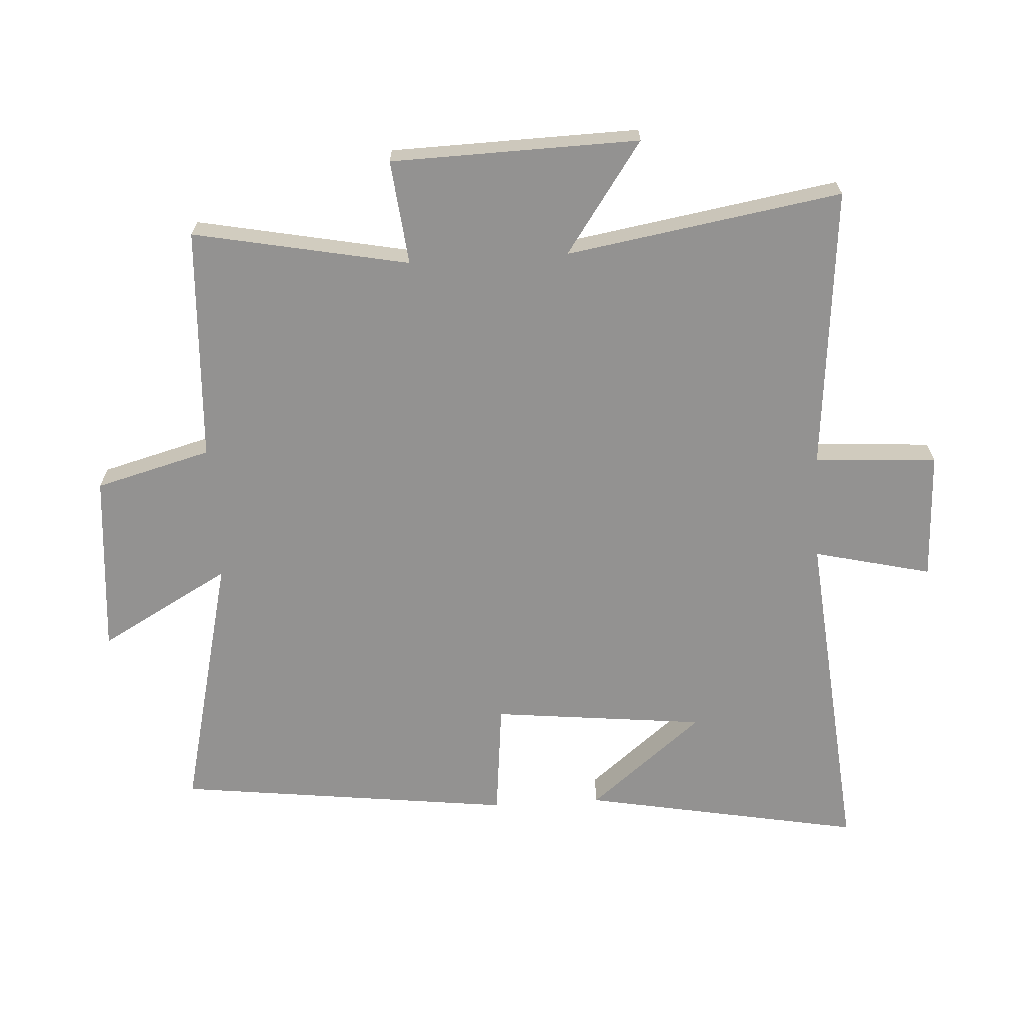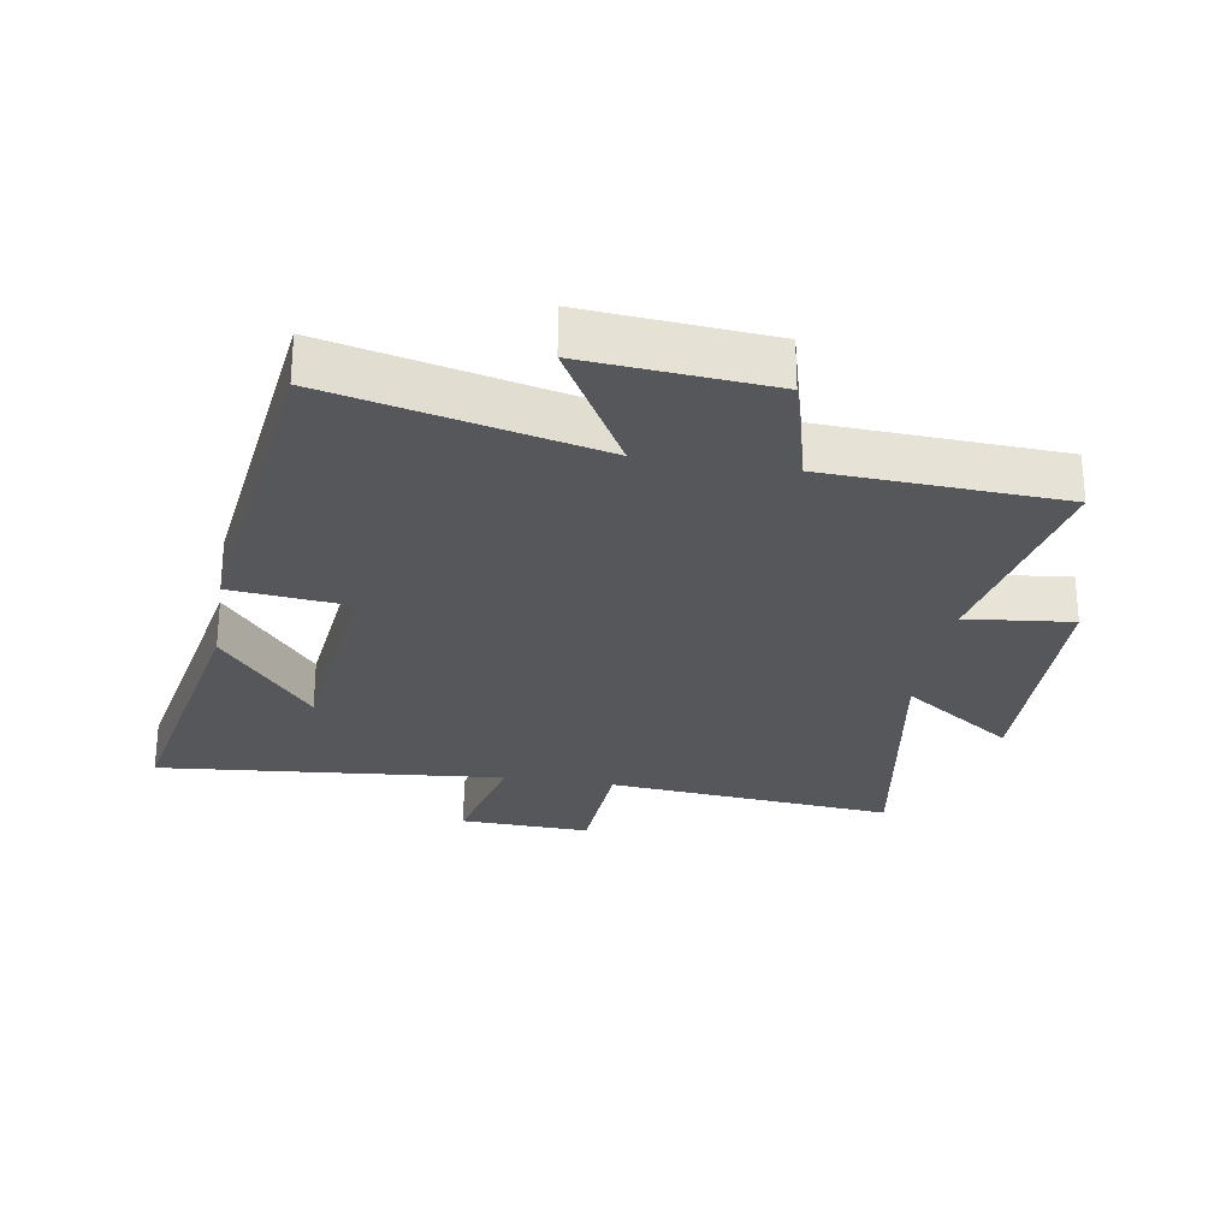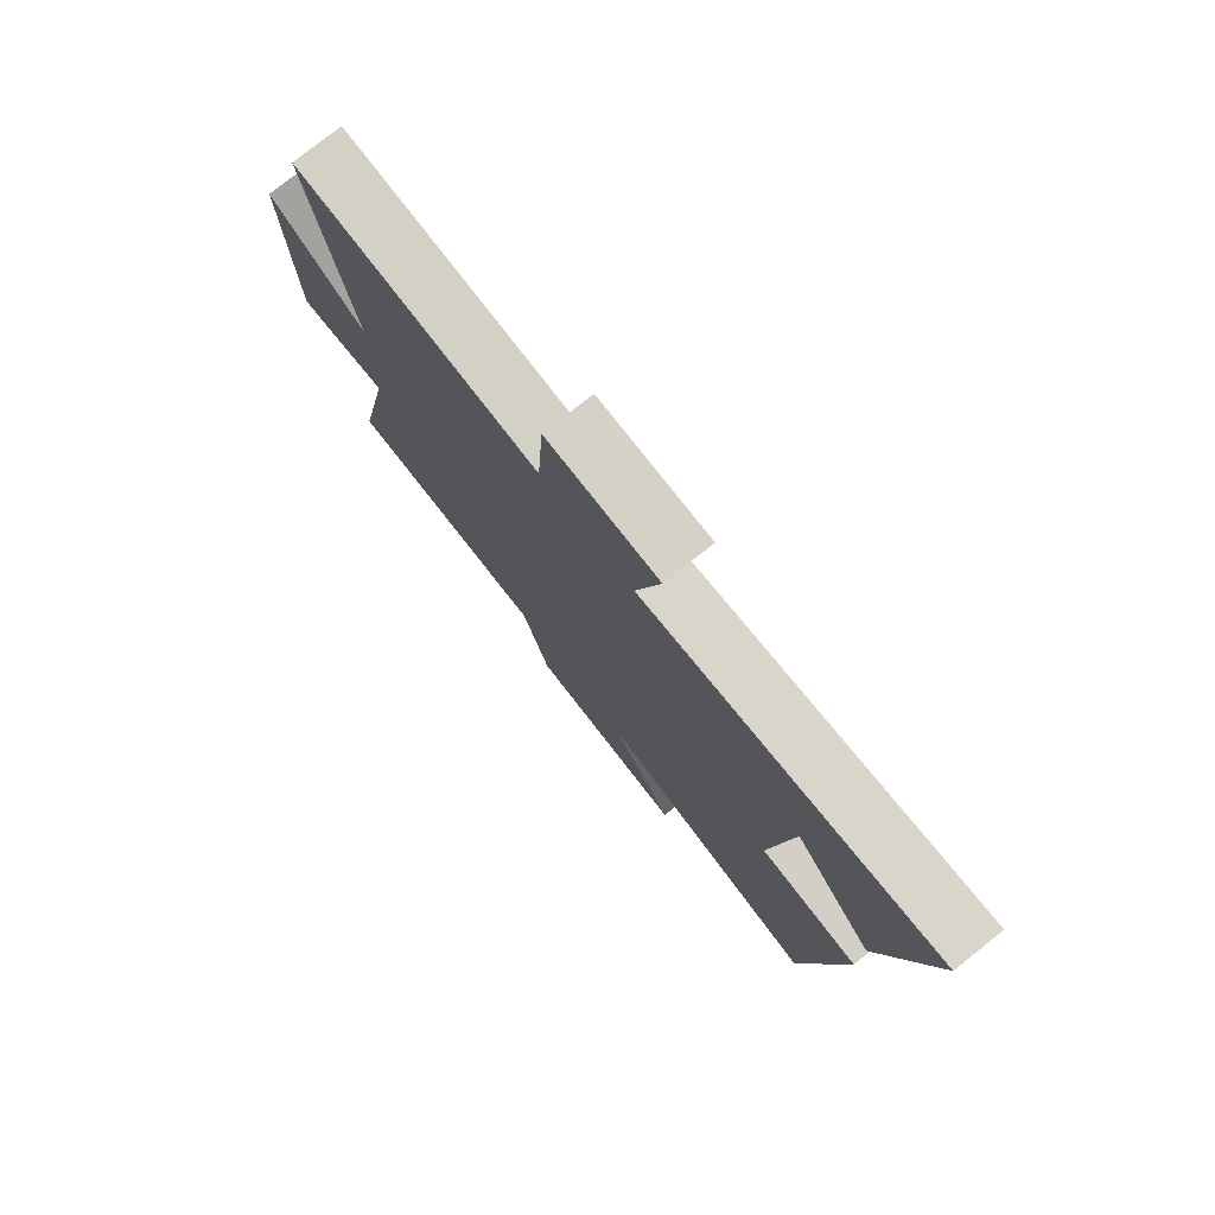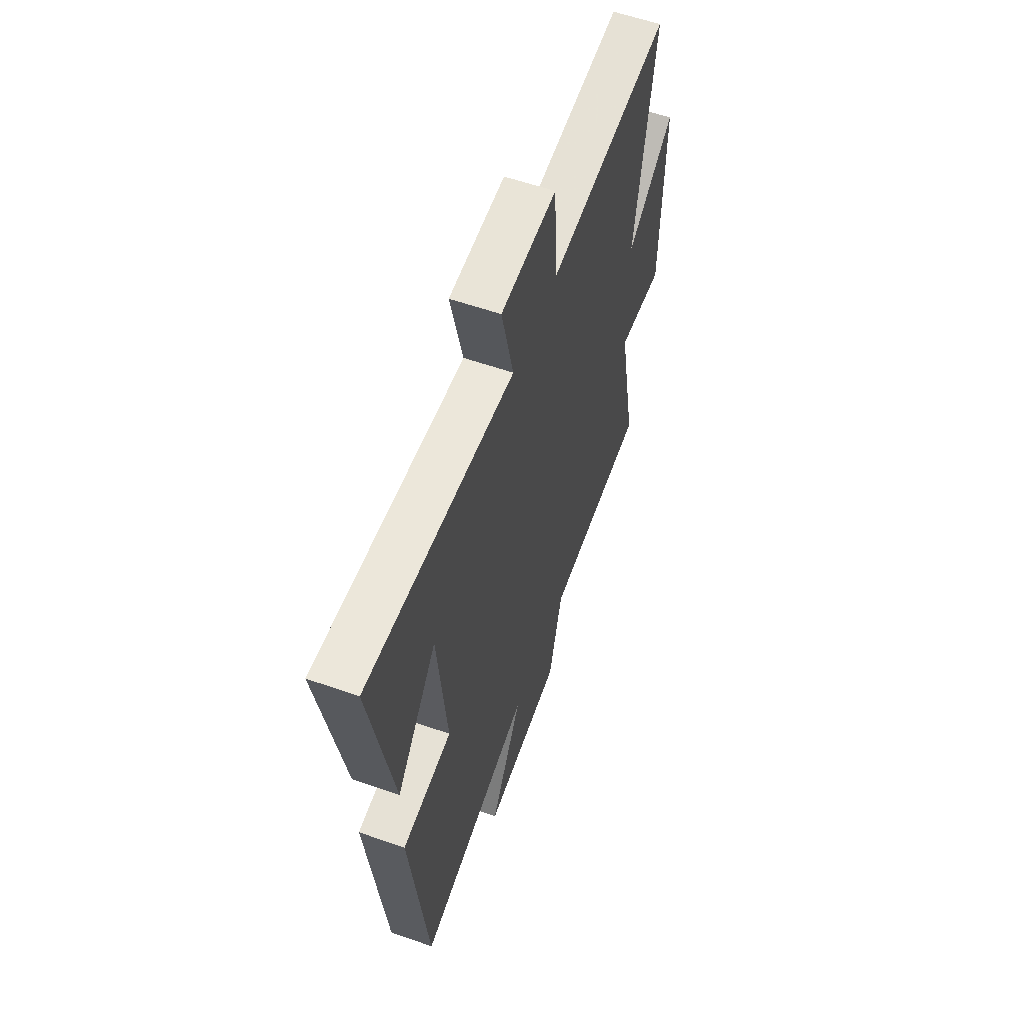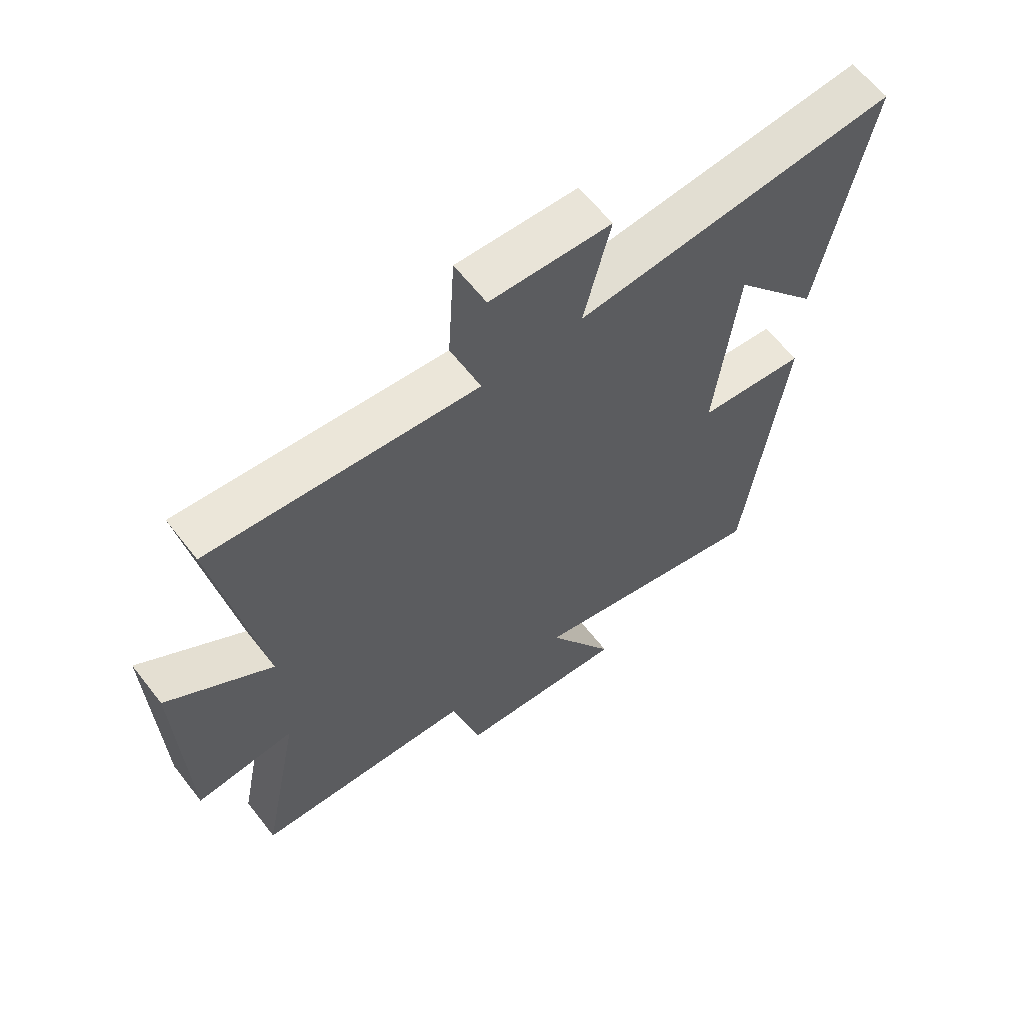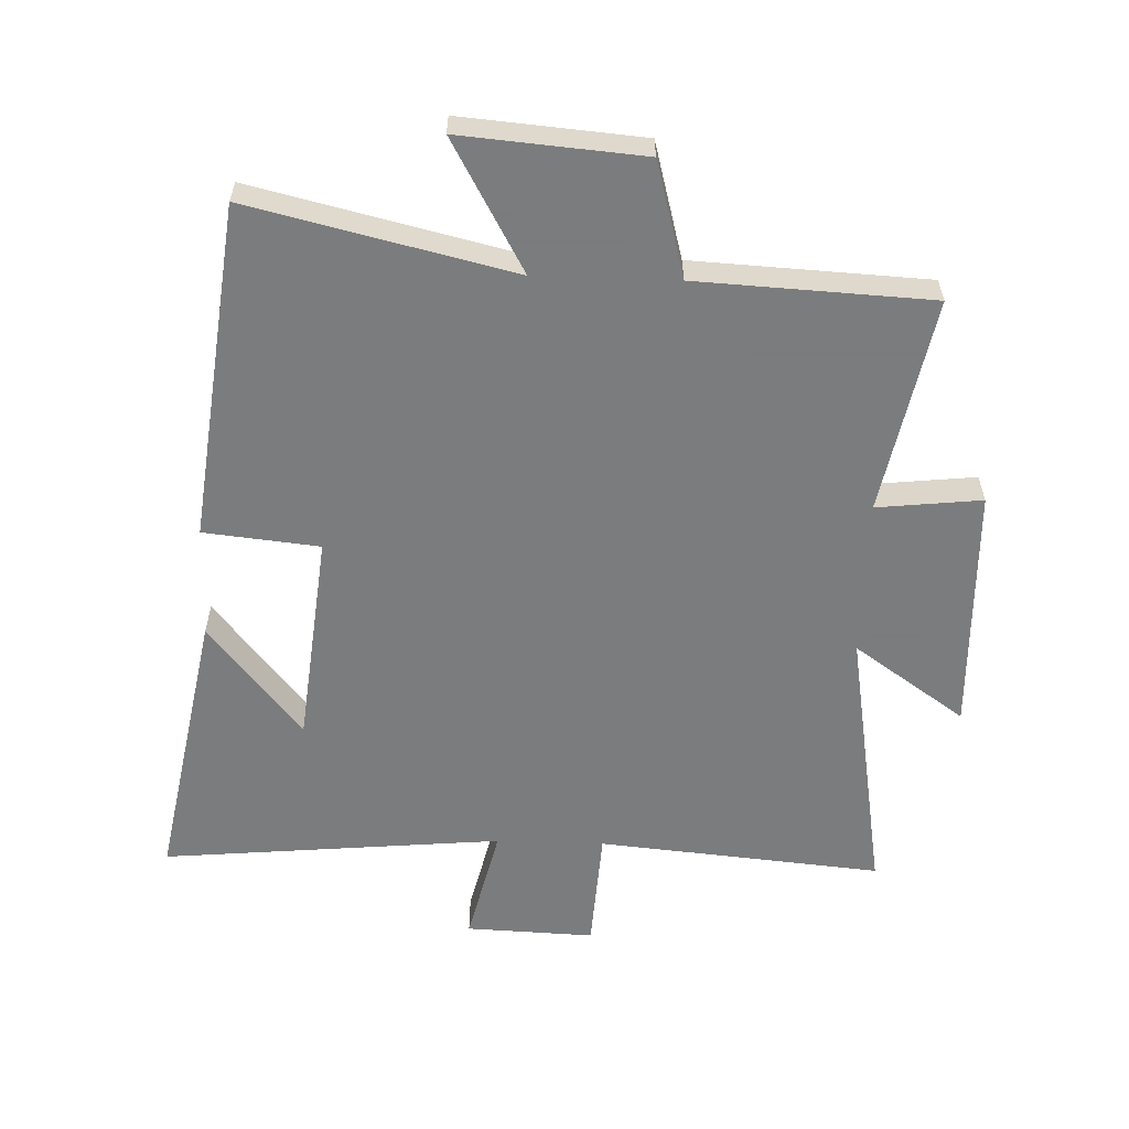
<metadata>
{"format":"obj","ext":"obj","renderer":"f3d","projection":"perspective","resolution":1024,"background":"white","views":[{"elev":-66.5,"azim":-86.6,"up":"+Y"},{"elev":-27.0,"azim":170.6,"up":"+Y"},{"elev":77.5,"azim":51.6,"up":"+Z"},{"elev":58.2,"azim":109.9,"up":"+Z"},{"elev":62.6,"azim":-37.9,"up":"+Z"},{"elev":-58.6,"azim":178.1,"up":"+Y"}]}
</metadata>
<code>
v 0.582 0.07 0.55
v 0.5 0.07 0.11
v 0.354 0.07 0.289
v 0.318 0.07 -0.047
v 0.5 0.07 -0.066
v 0.435 0.07 -0.598
v 0.022 0.07 -0.5
v 0.137 0.07 -0.706
v -0.149 0.07 -0.682
v -0.198 0.07 -0.5
v -0.567 0.07 -0.481
v -0.5 0.07 -0.142
v -0.665 0.07 -0.16
v -0.675 0.07 0.23
v -0.5 0.07 0.108
v -0.572 0.07 0.541
v -0.125 0.07 0.5
v -0.113 0.07 0.693
v 0.089 0.07 0.685
v 0.045 0.07 0.5
v 0.582 0 0.55
v 0.5 0 0.11
v 0.354 0 0.289
v 0.318 0 -0.047
v 0.5 0 -0.066
v 0.435 0 -0.598
v 0.022 0 -0.5
v 0.137 0 -0.706
v -0.149 0 -0.682
v -0.198 0 -0.5
v -0.567 0 -0.481
v -0.5 0 -0.142
v -0.665 0 -0.16
v -0.675 0 0.23
v -0.5 0 0.108
v -0.572 0 0.541
v -0.125 0 0.5
v -0.113 0 0.693
v 0.089 0 0.685
v 0.045 0 0.5
f 17 18 19 20
f 15 16 17
f 15 17 20
f 12 13 14 15
f 12 15 20 1
f 10 11 12
f 7 8 9 10
f 7 10 12
f 6 7 12
f 5 6 12
f 4 5 12
f 3 4 12
f 1 2 3
f 1 3 12
f 40 39 38 37
f 37 36 35
f 40 37 35
f 35 34 33 32
f 21 40 35 32
f 32 31 30
f 30 29 28 27
f 32 30 27
f 32 27 26
f 32 26 25
f 32 25 24
f 32 24 23
f 23 22 21
f 32 23 21
f 1 21 22 2
f 2 22 23 3
f 3 23 24 4
f 4 24 25 5
f 5 25 26 6
f 6 26 27 7
f 7 27 28 8
f 8 28 29 9
f 9 29 30 10
f 10 30 31 11
f 11 31 32 12
f 12 32 33 13
f 13 33 34 14
f 14 34 35 15
f 15 35 36 16
f 16 36 37 17
f 17 37 38 18
f 18 38 39 19
f 19 39 40 20
f 20 40 21 1

</code>
